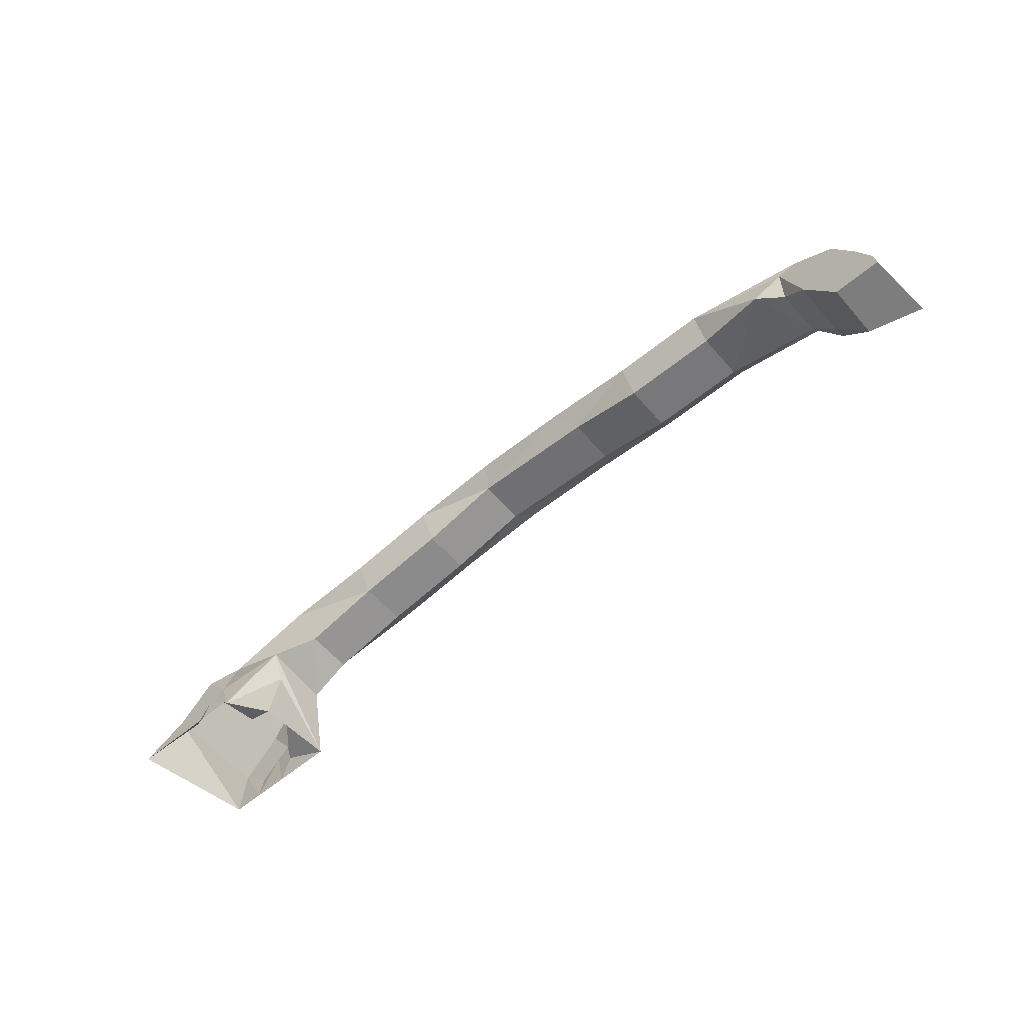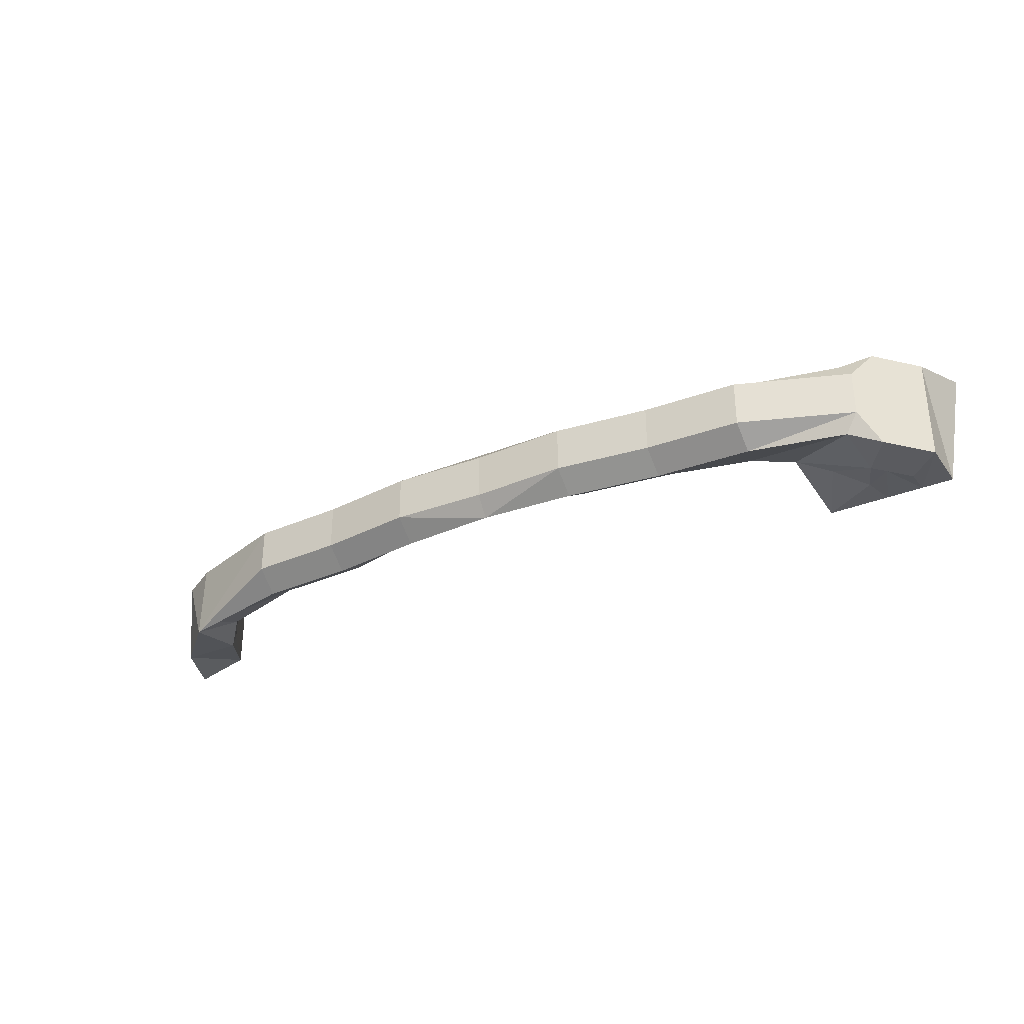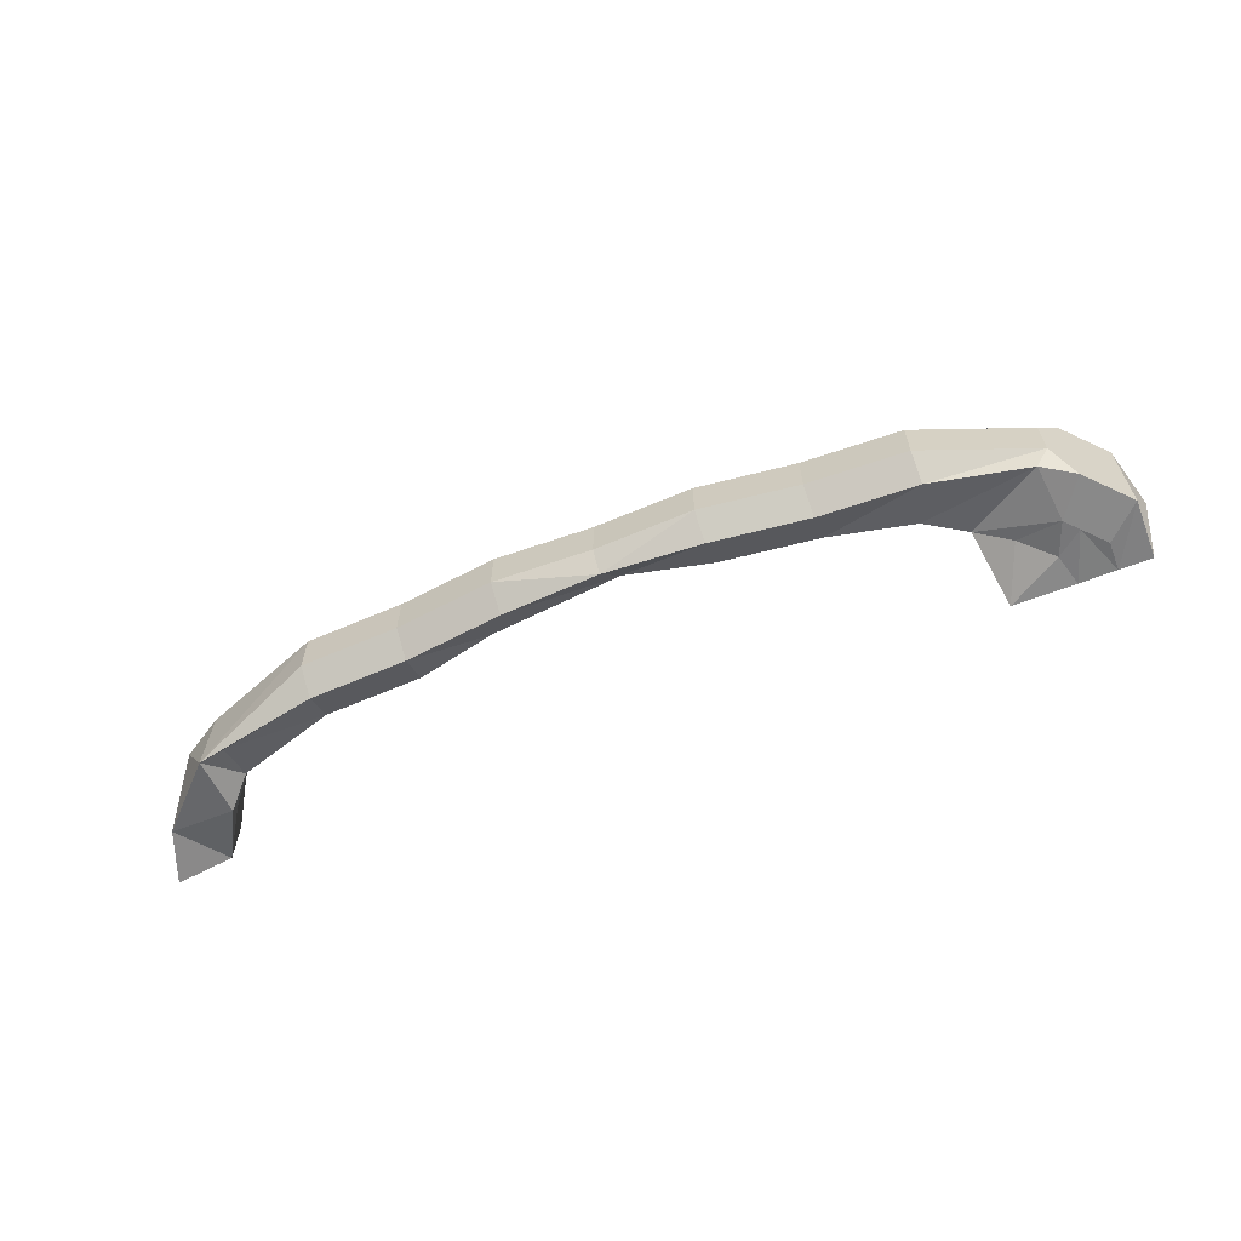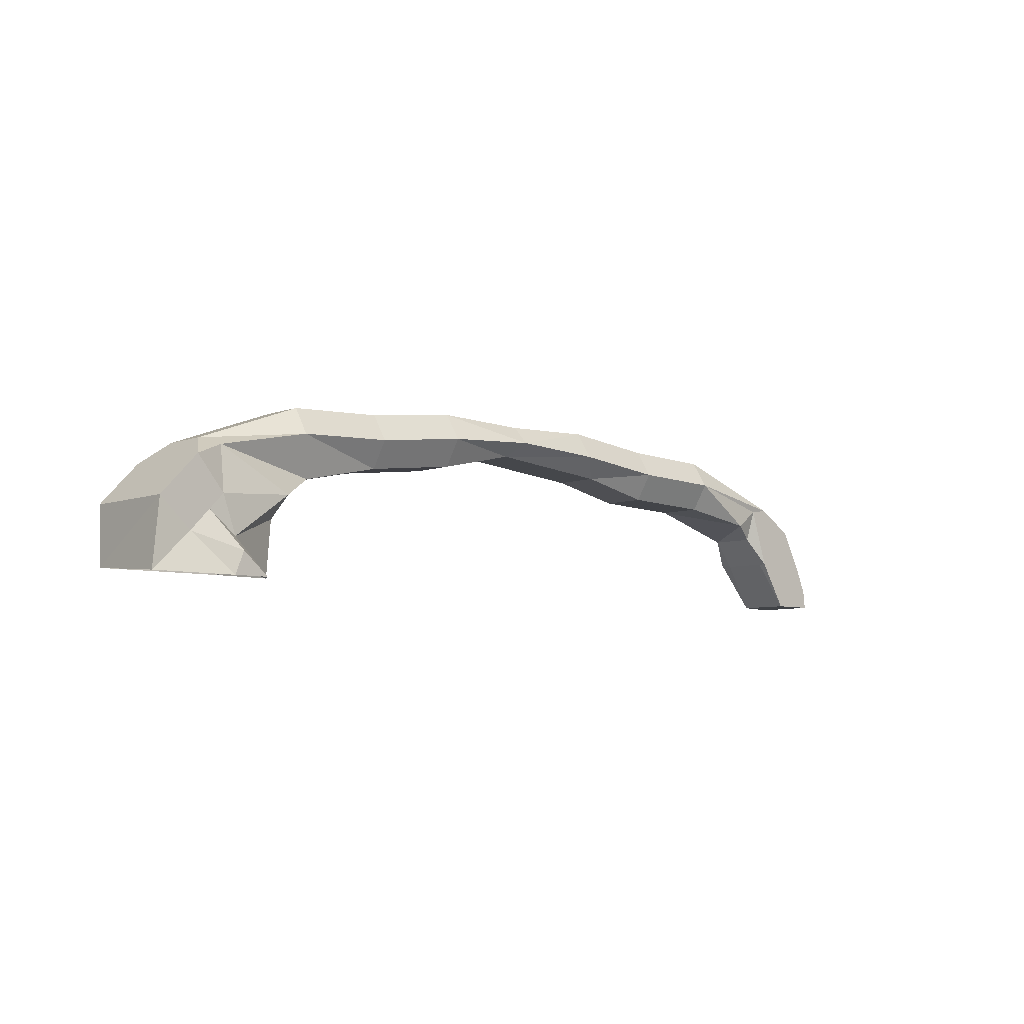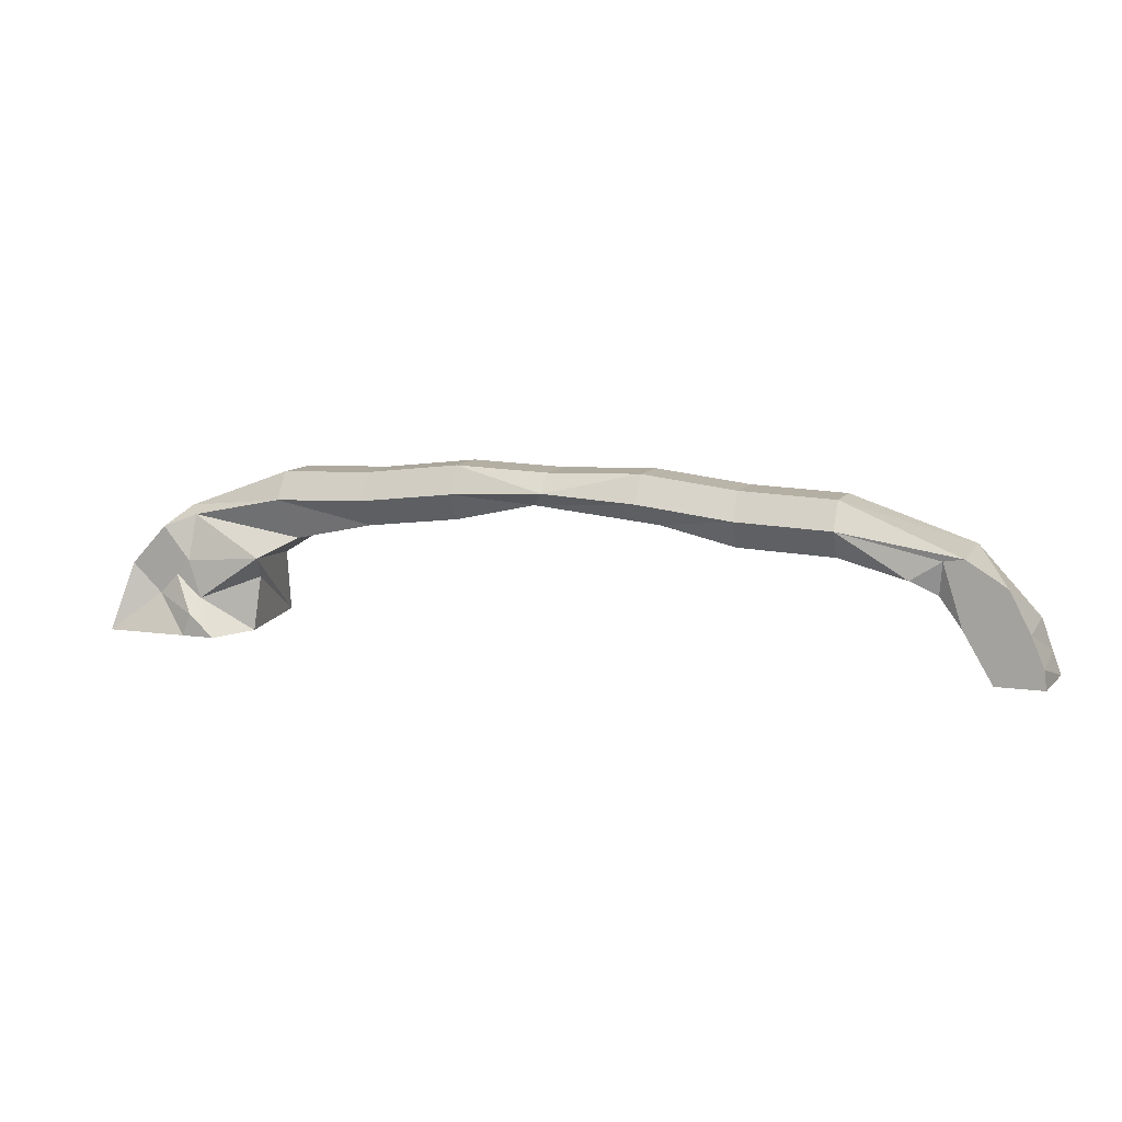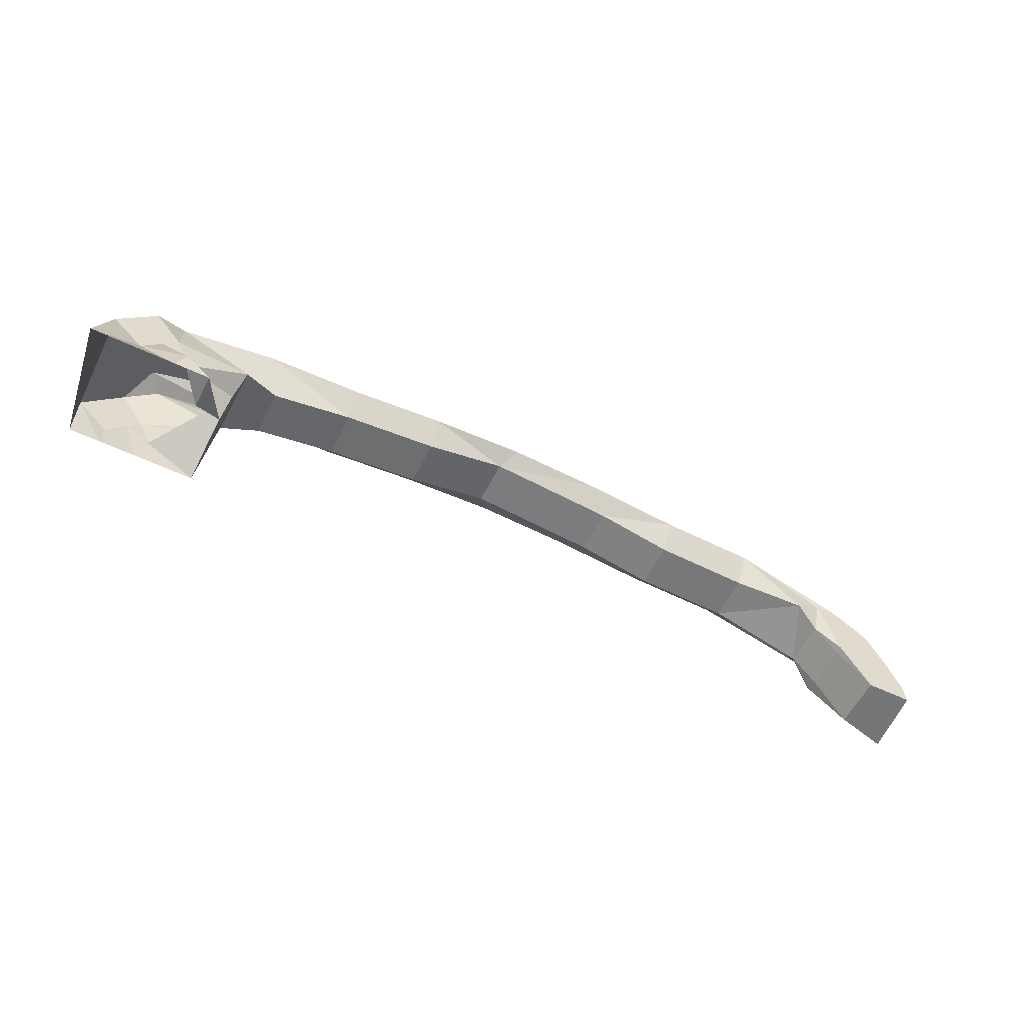
<metadata>
{"format":"obj","ext":"obj","renderer":"f3d","projection":"perspective","resolution":1024,"background":"white","views":[{"elev":-59.2,"azim":40.7,"up":"+Y"},{"elev":-33.2,"azim":-151.1,"up":"+Z"},{"elev":-63.0,"azim":-158.7,"up":"+Z"},{"elev":-6.5,"azim":-42.4,"up":"+Y"},{"elev":10.2,"azim":20.4,"up":"+Y"},{"elev":-56.8,"azim":-26.4,"up":"+Y"}]}
</metadata>
<code>
g Mesh1 Group1 Model
v -270 6.72 23.61
v -288 35.22 9.481
v -290 24.21 23.61
f 1 2 3
v -270 14.11 -7.635
f 4 2 1
v -250 8.256 -7.635
f 5 4 2
f 5 4 1
f 5 2 1
v -244.6 51.75 -10.45
f 6 2 5
v -239.7 68.86 3.846
f 7 2 6
v -298 64.8 8.802
f 7 8 2
v -295.3 100.8 -0
f 9 8 7
v -319.4 91.12 8.802
f 9 10 8
v -318.9 91.7 7.941
f 9 11 10
v -305.6 105.9 -13.27
f 11 9 12
v -221.8 115.9 -0
f 13 12 9
v -221.8 136.7 -13.27
f 14 12 13
v -305.6 105.9 -49.45
f 14 15 12
v -221.8 136.7 -49.45
f 15 14 16
v -148.4 139.7 -13.27
f 17 16 14
v -148.4 139.7 -49.45
f 16 17 18
v -74.97 148.3 -13.27
f 19 18 17
v -74.97 148.3 -49.45
f 18 19 20
v -1.544 145.9 -13.27
f 21 20 19
v -1.544 145.9 -49.45
f 20 21 22
v 71.89 148.3 -13.27
f 23 22 21
v 71.89 148.3 -49.45
f 22 23 24
v 145.3 139.7 -13.27
f 25 24 23
v 145.3 139.7 -49.45
f 24 25 26
v 218.7 136.7 -13.27
f 27 26 25
v 218.7 136.7 -49.45
f 26 27 28
v 310 102 -70.14
f 29 28 27
v 218.7 117.9 -64.49
f 28 29 30
v 292.2 102.8 -64.49
f 29 31 30
v 292.2 72.41 -49.45
f 31 29 32
v 292.2 72.41 -13.27
f 29 33 32
v 310 100.5 -7.635
f 29 34 33
f 29 27 34
v 218.7 115.9 -0
f 27 35 34
v 145.3 118.8 -0
f 27 36 35
f 36 27 25
v 71.89 127.5 -0
f 25 37 36
f 37 25 23
v -1.544 131.7 -0
f 23 38 37
f 23 21 38
f 19 38 21
v -74.97 127.5 -0
f 19 39 38
f 17 39 19
v -148.4 118.8 -0
f 39 17 40
f 14 40 17
f 40 14 13
v -148.4 98 -13.27
f 40 13 41
v -211.4 84.43 -13.27
f 13 42 41
f 13 9 42
f 9 7 42
v -241.7 65.9 -49.45
f 42 7 43
v -267 54.53 -59.79
f 7 44 43
f 44 7 6
v -250 14.3 -70.14
f 45 44 7
f 45 44 6
v -290 37.83 -70.14
f 44 45 46
f 43 45 44
f 45 43 7
f 45 7 6
f 45 6 5
f 6 45 46
v -270 23.5 -70.14
f 46 45 47
v -296.7 14.3 -70.14
f 48 47 45
f 47 48 46
v -308.8 53.32 -72.73
f 49 46 48
v -299.3 63.37 -72.73
f 50 46 49
f 50 44 46
f 43 44 50
v -295.3 102.8 -64.49
f 51 43 50
v -211.4 84.43 -49.45
f 51 52 43
v -221.8 117.9 -64.49
f 53 52 51
v -148.4 98 -49.45
f 53 54 52
v -148.4 120.8 -64.49
f 55 54 53
v -74.97 106.7 -49.45
f 55 56 54
v -74.97 129.5 -64.49
f 56 55 57
f 18 57 55
f 57 18 20
v -1.544 133.7 -64.49
f 20 58 57
f 58 20 22
f 24 58 22
v 71.89 129.5 -64.49
f 24 59 58
f 26 59 24
v 145.3 120.8 -64.49
f 59 26 60
f 28 60 26
f 60 28 30
v 145.3 98 -49.45
f 30 61 60
v 218.7 95.08 -49.45
f 61 30 62
f 30 31 62
f 31 32 62
v 272.1 83.35 -4.322
f 32 63 62
f 33 63 32
v 294.8 98.01 -7.635
f 64 63 33
f 35 63 64
v 218.7 95.08 -13.27
f 35 65 63
v 145.3 98 -13.27
f 35 66 65
f 66 35 36
v 86.73 111.3 -13.27
f 36 67 66
f 37 67 36
v -11.78 120.9 -13.27
f 37 68 67
f 37 38 68
f 38 39 68
v -74.97 106.7 -13.27
f 39 69 68
f 40 69 39
f 69 40 41
f 41 56 69
f 56 41 54
f 42 54 41
f 54 42 52
f 42 43 52
v -11.78 120.9 -49.45
f 70 69 56
f 69 70 68
v 86.73 111.3 -49.45
f 71 68 70
f 68 71 67
f 61 67 71
f 67 61 66
f 62 66 61
f 66 62 65
f 63 65 62
f 60 61 71
f 59 60 71
f 59 71 70
f 59 70 58
f 58 70 57
f 57 70 56
f 35 64 34
f 34 64 33
v 310 50.24 -7.635
f 34 64 72
f 64 33 72
f 34 33 72
v 309.5 50.24 -13.27
f 73 72 33
v 332.8 11.85 -7.635
f 73 74 72
v 332.8 11.85 -49.45
f 73 75 74
v 309.5 50.24 -49.45
f 75 73 76
f 73 32 76
f 32 73 33
v 310 52.9 -59.83
f 77 76 32
f 77 75 76
v 358.2 52.9 -59.83
f 78 75 77
v 366.9 29.4 -59.83
f 78 79 75
v 357.2 50.24 -7.635
f 78 80 79
v 340.9 81.48 -7.635
f 78 81 80
f 29 81 78
f 81 29 34
f 72 81 34
f 81 72 80
f 72 74 80
v 367.1 26.69 -7.635
f 74 82 80
v 368.9 11.85 -7.635
f 82 74 83
v 373.3 11.85 -59.83
f 74 84 83
f 84 74 75
f 79 84 75
f 79 82 84
f 79 80 82
f 84 82 83
f 29 78 77
f 29 77 32
f 55 16 18
f 16 55 53
f 16 53 15
f 53 51 15
v -318.9 91.7 -72.73
f 51 85 15
f 51 50 85
v -348.8 59.78 -72.73
f 50 86 85
f 49 86 50
v -324.3 36.77 -72.73
f 86 49 87
v -324.3 14.3 -70.14
f 49 88 87
f 49 48 88
f 86 87 88
v -348.8 14.3 -70.14
f 86 88 89
v -348.8 59.78 8.802
f 86 89 90
v -362.6 6.72 23.61
f 89 91 90
v -324.3 36.77 8.802
f 90 91 92
v -333.5 6.72 23.61
f 92 91 93
v -296.7 6.72 23.61
f 92 93 94
f 92 94 3
f 3 94 1
v -309.1 52.96 8.802
f 95 92 3
f 95 90 92
f 90 95 8
f 8 95 2
f 2 95 3
f 90 8 10
f 11 90 10
f 90 11 86
f 86 11 85
f 12 85 11
f 85 12 15
f 6 46 44
v -250 14.67 -38.88
f 45 96 5

</code>
